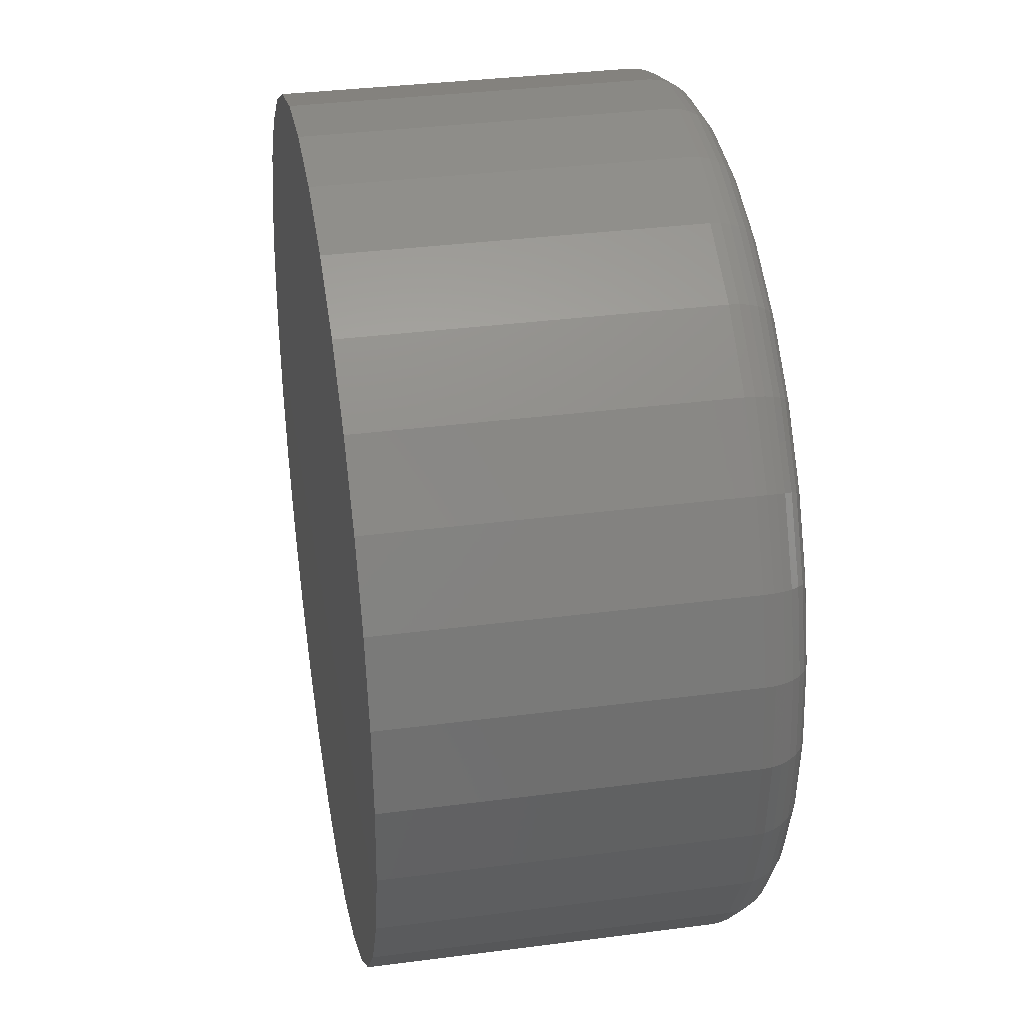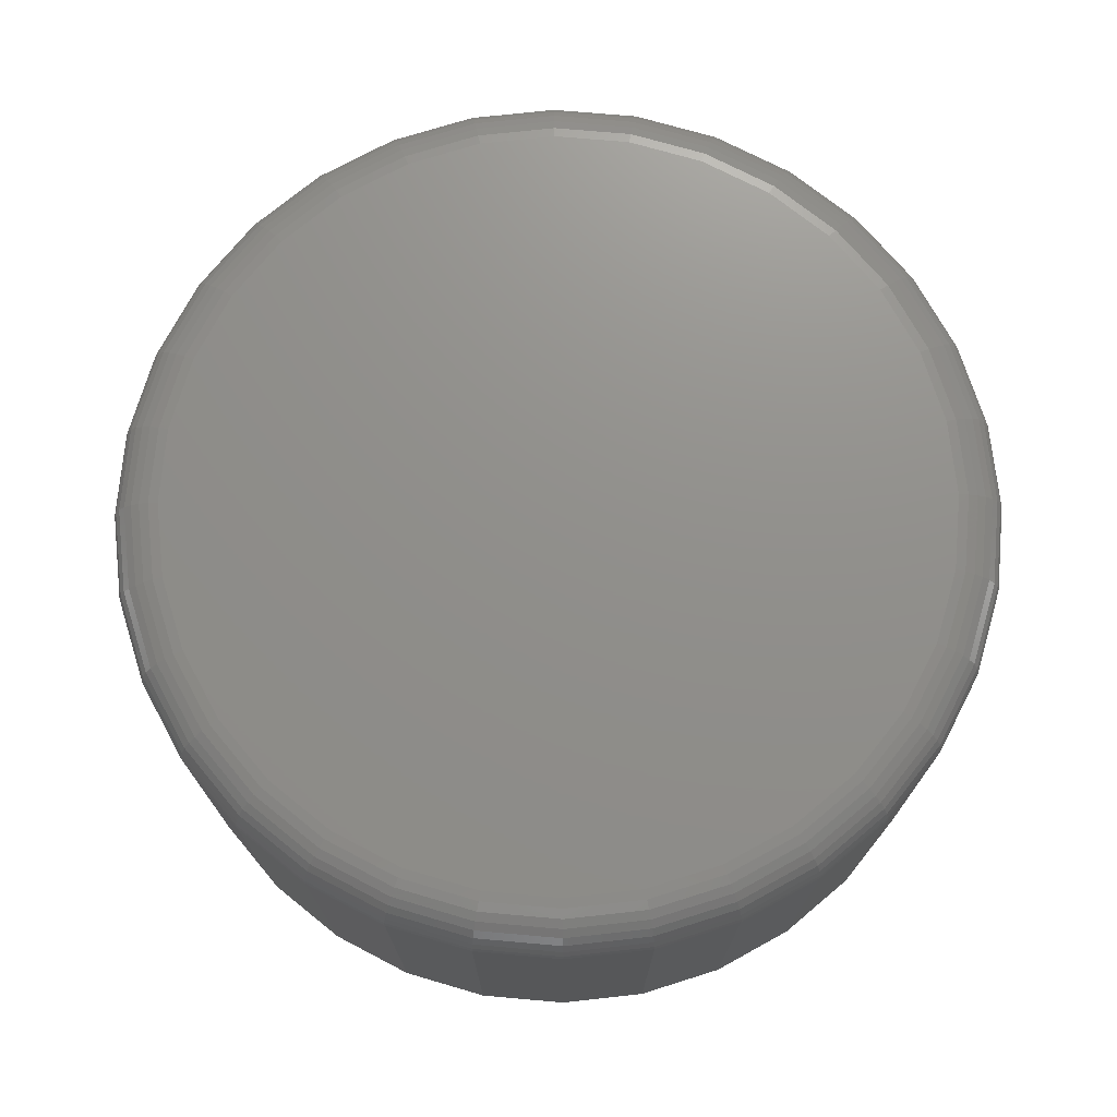
<metadata>
{"format":"stl","ext":"stl","renderer":"f3d","projection":"perspective","resolution":1024,"background":"white","views":[{"elev":34.3,"azim":80.0,"up":"+Z"},{"elev":72.9,"azim":111.9,"up":"+Y"}]}
</metadata>
<code>
# stl→obj: 320 verts, 636 faces
v 0.3138 1.109e-16 -0.134
v 0.3258 1.122e-16 -0.1351
v 0.3019 1.095e-16 -0.1351
v 0.2904 1.08e-16 -0.1386
v 0.3373 1.132e-16 -0.1386
v 0.2798 1.065e-16 -0.1443
v 0.3479 1.141e-16 -0.1443
v 0.2705 1.05e-16 -0.1519
v 0.3571 1.146e-16 -0.1519
v 0.2629 1.036e-16 -0.1612
v 0.3648 1.149e-16 -0.1612
v 0.2572 1.023e-16 -0.1718
v 0.3704 1.149e-16 -0.1718
v 0.3648 1.108e-16 -0.2293
v 0.2629 9.948e-17 -0.2293
v 0.3704 1.121e-16 -0.2187
v 0.2705 9.976e-17 -0.2386
v 0.3571 1.094e-16 -0.2386
v 0.2798 1.003e-16 -0.2462
v 0.3479 1.079e-16 -0.2462
v 0.2904 1.012e-16 -0.2518
v 0.3373 1.064e-16 -0.2518
v 0.3019 1.022e-16 -0.2553
v 0.3258 1.049e-16 -0.2553
v 0.3138 1.035e-16 -0.2565
v 0.2572 9.949e-17 -0.2187
v 0.2537 9.981e-17 -0.2072
v 0.3739 1.131e-16 -0.2072
v 0.2525 1.004e-16 -0.1952
v 0.3751 1.14e-16 -0.1952
v 0.2537 1.013e-16 -0.1833
v 0.3739 1.146e-16 -0.1833
v 0.3829 -0.007812 -0.1952
v 0.3829 -0.0625 -0.1952
v 0.3816 -0.007812 -0.2087
v 0.3816 -0.0625 -0.2087
v 0.3776 -0.007812 -0.2217
v 0.3776 -0.0625 -0.2217
v 0.3713 -0.007812 -0.2336
v 0.3713 -0.0625 -0.2336
v 0.3627 -0.007812 -0.2441
v 0.3627 -0.0625 -0.2441
v 0.3522 -0.007812 -0.2527
v 0.3522 -0.0625 -0.2527
v 0.3403 -0.007812 -0.2591
v 0.3403 -0.0625 -0.2591
v 0.3273 -0.007812 -0.263
v 0.3273 -0.0625 -0.263
v 0.3138 -0.007812 -0.2643
v 0.3138 -0.0625 -0.2643
v 0.3003 -0.007812 -0.263
v 0.3003 -0.0625 -0.263
v 0.2874 -0.007812 -0.2591
v 0.2874 -0.0625 -0.2591
v 0.2754 -0.007812 -0.2527
v 0.2754 -0.0625 -0.2527
v 0.265 -0.007812 -0.2441
v 0.265 -0.0625 -0.2441
v 0.2564 -0.007812 -0.2336
v 0.2564 -0.0625 -0.2336
v 0.25 -0.007812 -0.2217
v 0.25 -0.0625 -0.2217
v 0.2461 -0.007812 -0.2087
v 0.2461 -0.0625 -0.2087
v 0.2447 -0.007812 -0.1952
v 0.2447 -0.0625 -0.1952
v 0.2461 -0.007812 -0.1818
v 0.2461 -0.0625 -0.1818
v 0.25 -0.007812 -0.1688
v 0.25 -0.0625 -0.1688
v 0.2564 -0.007812 -0.1569
v 0.2564 -0.0625 -0.1569
v 0.265 -0.007812 -0.1464
v 0.265 -0.0625 -0.1464
v 0.2754 -0.007812 -0.1378
v 0.2754 -0.0625 -0.1378
v 0.2874 -0.007812 -0.1314
v 0.2874 -0.0625 -0.1314
v 0.3003 -0.007812 -0.1275
v 0.3003 -0.0625 -0.1275
v 0.3138 -0.007812 -0.1262
v 0.3138 -0.0625 -0.1262
v 0.3273 -0.007812 -0.1275
v 0.3273 -0.0625 -0.1275
v 0.3403 -0.007812 -0.1314
v 0.3403 -0.0625 -0.1314
v 0.3522 -0.007812 -0.1378
v 0.3522 -0.0625 -0.1378
v 0.3627 -0.007812 -0.1464
v 0.3627 -0.0625 -0.1464
v 0.3713 -0.007812 -0.1569
v 0.3713 -0.0625 -0.1569
v 0.3776 -0.007812 -0.1688
v 0.3776 -0.0625 -0.1688
v 0.3816 -0.007812 -0.1818
v 0.3816 -0.0625 -0.1818
v 0.2449 -0.006288 -0.1952
v 0.2462 -0.006288 -0.1818
v 0.2453 -0.004823 -0.1952
v 0.2466 -0.004823 -0.1819
v 0.2461 -0.003472 -0.1952
v 0.2474 -0.003472 -0.182
v 0.247 -0.002288 -0.1952
v 0.2483 -0.002288 -0.1822
v 0.2482 -0.001317 -0.1952
v 0.2495 -0.001317 -0.1824
v 0.2496 -0.0005947 -0.1952
v 0.2508 -0.0005947 -0.1827
v 0.251 -0.0001501 -0.1952
v 0.2522 -0.0001501 -0.183
v 0.3814 -0.006288 -0.1818
v 0.3827 -0.006288 -0.1952
v 0.381 -0.004823 -0.1819
v 0.3823 -0.004823 -0.1952
v 0.3803 -0.003472 -0.182
v 0.3816 -0.003472 -0.1952
v 0.3793 -0.002288 -0.1822
v 0.3806 -0.002288 -0.1952
v 0.3782 -0.001317 -0.1824
v 0.3794 -0.001317 -0.1952
v 0.3768 -0.0005947 -0.1827
v 0.3781 -0.0005947 -0.1952
v 0.3754 -0.0001501 -0.183
v 0.3766 -0.0001501 -0.1952
v 0.3775 -0.006288 -0.1689
v 0.3771 -0.004823 -0.169
v 0.3764 -0.003472 -0.1693
v 0.3755 -0.002288 -0.1697
v 0.3744 -0.001317 -0.1701
v 0.3732 -0.0005947 -0.1706
v 0.3718 -0.0001501 -0.1712
v 0.3711 -0.006288 -0.1569
v 0.3708 -0.004823 -0.1572
v 0.3702 -0.003472 -0.1576
v 0.3694 -0.002288 -0.1581
v 0.3684 -0.001317 -0.1588
v 0.3672 -0.0005947 -0.1595
v 0.366 -0.0001501 -0.1603
v 0.3626 -0.006288 -0.1465
v 0.3622 -0.004823 -0.1468
v 0.3617 -0.003472 -0.1473
v 0.361 -0.002288 -0.148
v 0.3602 -0.001317 -0.1488
v 0.3593 -0.0005947 -0.1498
v 0.3582 -0.0001501 -0.1508
v 0.3521 -0.006288 -0.1379
v 0.3519 -0.004823 -0.1383
v 0.3515 -0.003472 -0.1389
v 0.3509 -0.002288 -0.1397
v 0.3503 -0.001317 -0.1407
v 0.3495 -0.0005947 -0.1418
v 0.3487 -0.0001501 -0.143
v 0.3402 -0.006288 -0.1315
v 0.34 -0.004823 -0.132
v 0.3397 -0.003472 -0.1326
v 0.3394 -0.002288 -0.1335
v 0.3389 -0.001317 -0.1346
v 0.3384 -0.0005947 -0.1359
v 0.3378 -0.0001501 -0.1372
v 0.3273 -0.006288 -0.1276
v 0.3272 -0.004823 -0.1281
v 0.327 -0.003472 -0.1288
v 0.3268 -0.002288 -0.1297
v 0.3266 -0.001317 -0.1309
v 0.3264 -0.0005947 -0.1322
v 0.3261 -0.0001501 -0.1336
v 0.3138 -0.006288 -0.1263
v 0.3138 -0.004823 -0.1267
v 0.3138 -0.003472 -0.1275
v 0.3138 -0.002288 -0.1284
v 0.3138 -0.001317 -0.1296
v 0.3138 -0.0005947 -0.131
v 0.3138 -0.0001501 -0.1324
v 0.3004 -0.006288 -0.1276
v 0.3005 -0.004823 -0.1281
v 0.3006 -0.003472 -0.1288
v 0.3008 -0.002288 -0.1297
v 0.301 -0.001317 -0.1309
v 0.3013 -0.0005947 -0.1322
v 0.3016 -0.0001501 -0.1336
v 0.2874 -0.006288 -0.1315
v 0.2876 -0.004823 -0.132
v 0.2879 -0.003472 -0.1326
v 0.2883 -0.002288 -0.1335
v 0.2887 -0.001317 -0.1346
v 0.2892 -0.0005947 -0.1359
v 0.2898 -0.0001501 -0.1372
v 0.2755 -0.006288 -0.1379
v 0.2758 -0.004823 -0.1383
v 0.2762 -0.003472 -0.1389
v 0.2767 -0.002288 -0.1397
v 0.2774 -0.001317 -0.1407
v 0.2781 -0.0005947 -0.1418
v 0.2789 -0.0001501 -0.143
v 0.2651 -0.006288 -0.1465
v 0.2654 -0.004823 -0.1468
v 0.2659 -0.003472 -0.1473
v 0.2666 -0.002288 -0.148
v 0.2674 -0.001317 -0.1488
v 0.2684 -0.0005947 -0.1498
v 0.2694 -0.0001501 -0.1508
v 0.2565 -0.006288 -0.1569
v 0.2569 -0.004823 -0.1572
v 0.2575 -0.003472 -0.1576
v 0.2583 -0.002288 -0.1581
v 0.2593 -0.001317 -0.1588
v 0.2604 -0.0005947 -0.1595
v 0.2616 -0.0001501 -0.1603
v 0.2501 -0.006288 -0.1689
v 0.2505 -0.004823 -0.169
v 0.2512 -0.003472 -0.1693
v 0.2521 -0.002288 -0.1697
v 0.2532 -0.001317 -0.1701
v 0.2545 -0.0005947 -0.1706
v 0.2558 -0.0001501 -0.1712
v 0.3814 -0.006288 -0.2087
v 0.381 -0.004823 -0.2086
v 0.3803 -0.003472 -0.2084
v 0.3793 -0.002288 -0.2083
v 0.3782 -0.001317 -0.208
v 0.3768 -0.0005947 -0.2078
v 0.3754 -0.0001501 -0.2075
v 0.2462 -0.006288 -0.2087
v 0.2466 -0.004823 -0.2086
v 0.2474 -0.003472 -0.2084
v 0.2483 -0.002288 -0.2083
v 0.2495 -0.001317 -0.208
v 0.2508 -0.0005947 -0.2078
v 0.2522 -0.0001501 -0.2075
v 0.2501 -0.006288 -0.2216
v 0.2505 -0.004823 -0.2214
v 0.2512 -0.003472 -0.2212
v 0.2521 -0.002288 -0.2208
v 0.2532 -0.001317 -0.2203
v 0.2545 -0.0005947 -0.2198
v 0.2558 -0.0001501 -0.2193
v 0.2565 -0.006288 -0.2335
v 0.2569 -0.004823 -0.2333
v 0.2575 -0.003472 -0.2329
v 0.2583 -0.002288 -0.2323
v 0.2593 -0.001317 -0.2317
v 0.2604 -0.0005947 -0.2309
v 0.2616 -0.0001501 -0.2301
v 0.2651 -0.006288 -0.244
v 0.2654 -0.004823 -0.2437
v 0.2659 -0.003472 -0.2431
v 0.2666 -0.002288 -0.2425
v 0.2674 -0.001317 -0.2416
v 0.2684 -0.0005947 -0.2407
v 0.2694 -0.0001501 -0.2396
v 0.2755 -0.006288 -0.2525
v 0.2758 -0.004823 -0.2522
v 0.2762 -0.003472 -0.2516
v 0.2767 -0.002288 -0.2508
v 0.2774 -0.001317 -0.2498
v 0.2781 -0.0005947 -0.2487
v 0.2789 -0.0001501 -0.2474
v 0.2874 -0.006288 -0.2589
v 0.2876 -0.004823 -0.2585
v 0.2879 -0.003472 -0.2578
v 0.2883 -0.002288 -0.2569
v 0.2887 -0.001317 -0.2558
v 0.2892 -0.0005947 -0.2546
v 0.2898 -0.0001501 -0.2532
v 0.3004 -0.006288 -0.2628
v 0.3005 -0.004823 -0.2624
v 0.3006 -0.003472 -0.2617
v 0.3008 -0.002288 -0.2607
v 0.301 -0.001317 -0.2596
v 0.3013 -0.0005947 -0.2583
v 0.3016 -0.0001501 -0.2568
v 0.3138 -0.006288 -0.2642
v 0.3138 -0.004823 -0.2637
v 0.3138 -0.003472 -0.263
v 0.3138 -0.002288 -0.262
v 0.3138 -0.001317 -0.2608
v 0.3138 -0.0005947 -0.2595
v 0.3138 -0.0001501 -0.258
v 0.3273 -0.006288 -0.2628
v 0.3272 -0.004823 -0.2624
v 0.327 -0.003472 -0.2617
v 0.3268 -0.002288 -0.2607
v 0.3266 -0.001317 -0.2596
v 0.3264 -0.0005947 -0.2583
v 0.3261 -0.0001501 -0.2568
v 0.3402 -0.006288 -0.2589
v 0.34 -0.004823 -0.2585
v 0.3397 -0.003472 -0.2578
v 0.3394 -0.002288 -0.2569
v 0.3389 -0.001317 -0.2558
v 0.3384 -0.0005947 -0.2546
v 0.3378 -0.0001501 -0.2532
v 0.3521 -0.006288 -0.2525
v 0.3519 -0.004823 -0.2522
v 0.3515 -0.003472 -0.2516
v 0.3509 -0.002288 -0.2508
v 0.3503 -0.001317 -0.2498
v 0.3495 -0.0005947 -0.2487
v 0.3487 -0.0001501 -0.2474
v 0.3626 -0.006288 -0.244
v 0.3622 -0.004823 -0.2437
v 0.3617 -0.003472 -0.2431
v 0.361 -0.002288 -0.2425
v 0.3602 -0.001317 -0.2416
v 0.3593 -0.0005947 -0.2407
v 0.3582 -0.0001501 -0.2396
v 0.3711 -0.006288 -0.2335
v 0.3708 -0.004823 -0.2333
v 0.3702 -0.003472 -0.2329
v 0.3694 -0.002288 -0.2323
v 0.3684 -0.001317 -0.2317
v 0.3672 -0.0005947 -0.2309
v 0.366 -0.0001501 -0.2301
v 0.3775 -0.006288 -0.2216
v 0.3771 -0.004823 -0.2214
v 0.3764 -0.003472 -0.2212
v 0.3755 -0.002288 -0.2208
v 0.3744 -0.001317 -0.2203
v 0.3732 -0.0005947 -0.2198
v 0.3718 -0.0001501 -0.2193
f 1 2 3
f 4 3 2
f 5 4 2
f 6 4 5
f 7 6 5
f 8 6 7
f 9 8 7
f 10 8 9
f 11 10 9
f 12 10 11
f 13 12 11
f 14 15 16
f 17 15 14
f 18 17 14
f 19 17 18
f 20 19 18
f 21 19 20
f 22 21 20
f 23 21 22
f 24 23 22
f 25 23 24
f 15 26 16
f 16 26 27
f 16 27 28
f 28 27 29
f 28 29 30
f 30 29 31
f 30 31 32
f 32 31 12
f 32 12 13
f 33 34 35
f 35 34 36
f 35 36 37
f 37 36 38
f 37 38 39
f 39 38 40
f 39 40 41
f 41 40 42
f 41 42 43
f 43 42 44
f 43 44 45
f 45 44 46
f 45 46 47
f 47 46 48
f 47 48 49
f 49 48 50
f 49 50 51
f 51 50 52
f 51 52 53
f 53 52 54
f 53 54 55
f 55 54 56
f 55 56 57
f 57 56 58
f 57 58 59
f 59 58 60
f 59 60 61
f 61 60 62
f 61 62 63
f 63 62 64
f 63 64 65
f 65 64 66
f 65 66 67
f 67 66 68
f 67 68 69
f 69 68 70
f 69 70 71
f 71 70 72
f 71 72 73
f 73 72 74
f 73 74 75
f 75 74 76
f 75 76 77
f 77 76 78
f 77 78 79
f 79 78 80
f 79 80 81
f 81 80 82
f 81 82 83
f 83 82 84
f 83 84 85
f 85 84 86
f 85 86 87
f 87 86 88
f 87 88 89
f 89 88 90
f 89 90 91
f 91 90 92
f 91 92 93
f 93 92 94
f 93 94 95
f 95 94 96
f 95 96 33
f 33 96 34
f 65 67 97
f 97 67 98
f 97 98 99
f 99 98 100
f 99 100 101
f 101 100 102
f 101 102 103
f 103 102 104
f 103 104 105
f 105 104 106
f 105 106 107
f 107 106 108
f 107 108 109
f 109 108 110
f 109 110 29
f 29 110 31
f 95 33 111
f 111 33 112
f 111 112 113
f 113 112 114
f 113 114 115
f 115 114 116
f 115 116 117
f 117 116 118
f 117 118 119
f 119 118 120
f 119 120 121
f 121 120 122
f 121 122 123
f 123 122 124
f 123 124 32
f 32 124 30
f 93 95 125
f 125 95 111
f 125 111 126
f 126 111 113
f 126 113 127
f 127 113 115
f 127 115 128
f 128 115 117
f 128 117 129
f 129 117 119
f 129 119 130
f 130 119 121
f 130 121 131
f 131 121 123
f 131 123 13
f 13 123 32
f 91 93 132
f 132 93 125
f 132 125 133
f 133 125 126
f 133 126 134
f 134 126 127
f 134 127 135
f 135 127 128
f 135 128 136
f 136 128 129
f 136 129 137
f 137 129 130
f 137 130 138
f 138 130 131
f 138 131 11
f 11 131 13
f 89 91 139
f 139 91 132
f 139 132 140
f 140 132 133
f 140 133 141
f 141 133 134
f 141 134 142
f 142 134 135
f 142 135 143
f 143 135 136
f 143 136 144
f 144 136 137
f 144 137 145
f 145 137 138
f 145 138 9
f 9 138 11
f 87 89 146
f 146 89 139
f 146 139 147
f 147 139 140
f 147 140 148
f 148 140 141
f 148 141 149
f 149 141 142
f 149 142 150
f 150 142 143
f 150 143 151
f 151 143 144
f 151 144 152
f 152 144 145
f 152 145 7
f 7 145 9
f 85 87 153
f 153 87 146
f 153 146 154
f 154 146 147
f 154 147 155
f 155 147 148
f 155 148 156
f 156 148 149
f 156 149 157
f 157 149 150
f 157 150 158
f 158 150 151
f 158 151 159
f 159 151 152
f 159 152 5
f 5 152 7
f 83 85 160
f 160 85 153
f 160 153 161
f 161 153 154
f 161 154 162
f 162 154 155
f 162 155 163
f 163 155 156
f 163 156 164
f 164 156 157
f 164 157 165
f 165 157 158
f 165 158 166
f 166 158 159
f 166 159 2
f 2 159 5
f 81 83 167
f 167 83 160
f 167 160 168
f 168 160 161
f 168 161 169
f 169 161 162
f 169 162 170
f 170 162 163
f 170 163 171
f 171 163 164
f 171 164 172
f 172 164 165
f 172 165 173
f 173 165 166
f 173 166 1
f 1 166 2
f 79 81 174
f 174 81 167
f 174 167 175
f 175 167 168
f 175 168 176
f 176 168 169
f 176 169 177
f 177 169 170
f 177 170 178
f 178 170 171
f 178 171 179
f 179 171 172
f 179 172 180
f 180 172 173
f 180 173 3
f 3 173 1
f 77 79 181
f 181 79 174
f 181 174 182
f 182 174 175
f 182 175 183
f 183 175 176
f 183 176 184
f 184 176 177
f 184 177 185
f 185 177 178
f 185 178 186
f 186 178 179
f 186 179 187
f 187 179 180
f 187 180 4
f 4 180 3
f 75 77 188
f 188 77 181
f 188 181 189
f 189 181 182
f 189 182 190
f 190 182 183
f 190 183 191
f 191 183 184
f 191 184 192
f 192 184 185
f 192 185 193
f 193 185 186
f 193 186 194
f 194 186 187
f 194 187 6
f 6 187 4
f 73 75 195
f 195 75 188
f 195 188 196
f 196 188 189
f 196 189 197
f 197 189 190
f 197 190 198
f 198 190 191
f 198 191 199
f 199 191 192
f 199 192 200
f 200 192 193
f 200 193 201
f 201 193 194
f 201 194 8
f 8 194 6
f 71 73 202
f 202 73 195
f 202 195 203
f 203 195 196
f 203 196 204
f 204 196 197
f 204 197 205
f 205 197 198
f 205 198 206
f 206 198 199
f 206 199 207
f 207 199 200
f 207 200 208
f 208 200 201
f 208 201 10
f 10 201 8
f 69 71 209
f 209 71 202
f 209 202 210
f 210 202 203
f 210 203 211
f 211 203 204
f 211 204 212
f 212 204 205
f 212 205 213
f 213 205 206
f 213 206 214
f 214 206 207
f 214 207 215
f 215 207 208
f 215 208 12
f 12 208 10
f 67 69 98
f 98 69 209
f 98 209 100
f 100 209 210
f 100 210 102
f 102 210 211
f 102 211 104
f 104 211 212
f 104 212 106
f 106 212 213
f 106 213 108
f 108 213 214
f 108 214 110
f 110 214 215
f 110 215 31
f 31 215 12
f 33 35 112
f 112 35 216
f 112 216 114
f 114 216 217
f 114 217 116
f 116 217 218
f 116 218 118
f 118 218 219
f 118 219 120
f 120 219 220
f 120 220 122
f 122 220 221
f 122 221 124
f 124 221 222
f 124 222 30
f 30 222 28
f 63 65 223
f 223 65 97
f 223 97 224
f 224 97 99
f 224 99 225
f 225 99 101
f 225 101 226
f 226 101 103
f 226 103 227
f 227 103 105
f 227 105 228
f 228 105 107
f 228 107 229
f 229 107 109
f 229 109 27
f 27 109 29
f 61 63 230
f 230 63 223
f 230 223 231
f 231 223 224
f 231 224 232
f 232 224 225
f 232 225 233
f 233 225 226
f 233 226 234
f 234 226 227
f 234 227 235
f 235 227 228
f 235 228 236
f 236 228 229
f 236 229 26
f 26 229 27
f 59 61 237
f 237 61 230
f 237 230 238
f 238 230 231
f 238 231 239
f 239 231 232
f 239 232 240
f 240 232 233
f 240 233 241
f 241 233 234
f 241 234 242
f 242 234 235
f 242 235 243
f 243 235 236
f 243 236 15
f 15 236 26
f 57 59 244
f 244 59 237
f 244 237 245
f 245 237 238
f 245 238 246
f 246 238 239
f 246 239 247
f 247 239 240
f 247 240 248
f 248 240 241
f 248 241 249
f 249 241 242
f 249 242 250
f 250 242 243
f 250 243 17
f 17 243 15
f 55 57 251
f 251 57 244
f 251 244 252
f 252 244 245
f 252 245 253
f 253 245 246
f 253 246 254
f 254 246 247
f 254 247 255
f 255 247 248
f 255 248 256
f 256 248 249
f 256 249 257
f 257 249 250
f 257 250 19
f 19 250 17
f 53 55 258
f 258 55 251
f 258 251 259
f 259 251 252
f 259 252 260
f 260 252 253
f 260 253 261
f 261 253 254
f 261 254 262
f 262 254 255
f 262 255 263
f 263 255 256
f 263 256 264
f 264 256 257
f 264 257 21
f 21 257 19
f 51 53 265
f 265 53 258
f 265 258 266
f 266 258 259
f 266 259 267
f 267 259 260
f 267 260 268
f 268 260 261
f 268 261 269
f 269 261 262
f 269 262 270
f 270 262 263
f 270 263 271
f 271 263 264
f 271 264 23
f 23 264 21
f 49 51 272
f 272 51 265
f 272 265 273
f 273 265 266
f 273 266 274
f 274 266 267
f 274 267 275
f 275 267 268
f 275 268 276
f 276 268 269
f 276 269 277
f 277 269 270
f 277 270 278
f 278 270 271
f 278 271 25
f 25 271 23
f 47 49 279
f 279 49 272
f 279 272 280
f 280 272 273
f 280 273 281
f 281 273 274
f 281 274 282
f 282 274 275
f 282 275 283
f 283 275 276
f 283 276 284
f 284 276 277
f 284 277 285
f 285 277 278
f 285 278 24
f 24 278 25
f 45 47 286
f 286 47 279
f 286 279 287
f 287 279 280
f 287 280 288
f 288 280 281
f 288 281 289
f 289 281 282
f 289 282 290
f 290 282 283
f 290 283 291
f 291 283 284
f 291 284 292
f 292 284 285
f 292 285 22
f 22 285 24
f 43 45 293
f 293 45 286
f 293 286 294
f 294 286 287
f 294 287 295
f 295 287 288
f 295 288 296
f 296 288 289
f 296 289 297
f 297 289 290
f 297 290 298
f 298 290 291
f 298 291 299
f 299 291 292
f 299 292 20
f 20 292 22
f 41 43 300
f 300 43 293
f 300 293 301
f 301 293 294
f 301 294 302
f 302 294 295
f 302 295 303
f 303 295 296
f 303 296 304
f 304 296 297
f 304 297 305
f 305 297 298
f 305 298 306
f 306 298 299
f 306 299 18
f 18 299 20
f 39 41 307
f 307 41 300
f 307 300 308
f 308 300 301
f 308 301 309
f 309 301 302
f 309 302 310
f 310 302 303
f 310 303 311
f 311 303 304
f 311 304 312
f 312 304 305
f 312 305 313
f 313 305 306
f 313 306 14
f 14 306 18
f 37 39 314
f 314 39 307
f 314 307 315
f 315 307 308
f 315 308 316
f 316 308 309
f 316 309 317
f 317 309 310
f 317 310 318
f 318 310 311
f 318 311 319
f 319 311 312
f 319 312 320
f 320 312 313
f 320 313 16
f 16 313 14
f 35 37 216
f 216 37 314
f 216 314 217
f 217 314 315
f 217 315 218
f 218 315 316
f 218 316 219
f 219 316 317
f 219 317 220
f 220 317 318
f 220 318 221
f 221 318 319
f 221 319 222
f 222 319 320
f 222 320 28
f 28 320 16
f 80 84 82
f 84 80 78
f 84 78 86
f 86 78 76
f 86 76 88
f 88 76 74
f 88 74 90
f 90 74 72
f 90 72 92
f 40 58 42
f 42 58 56
f 42 56 44
f 44 56 54
f 44 54 46
f 46 54 52
f 46 52 48
f 48 52 50
f 92 72 94
f 94 72 70
f 94 70 96
f 96 70 68
f 96 68 34
f 34 68 66
f 34 66 36
f 36 66 64
f 36 64 38
f 38 64 62
f 38 62 40
f 40 62 60
f 40 60 58

</code>
